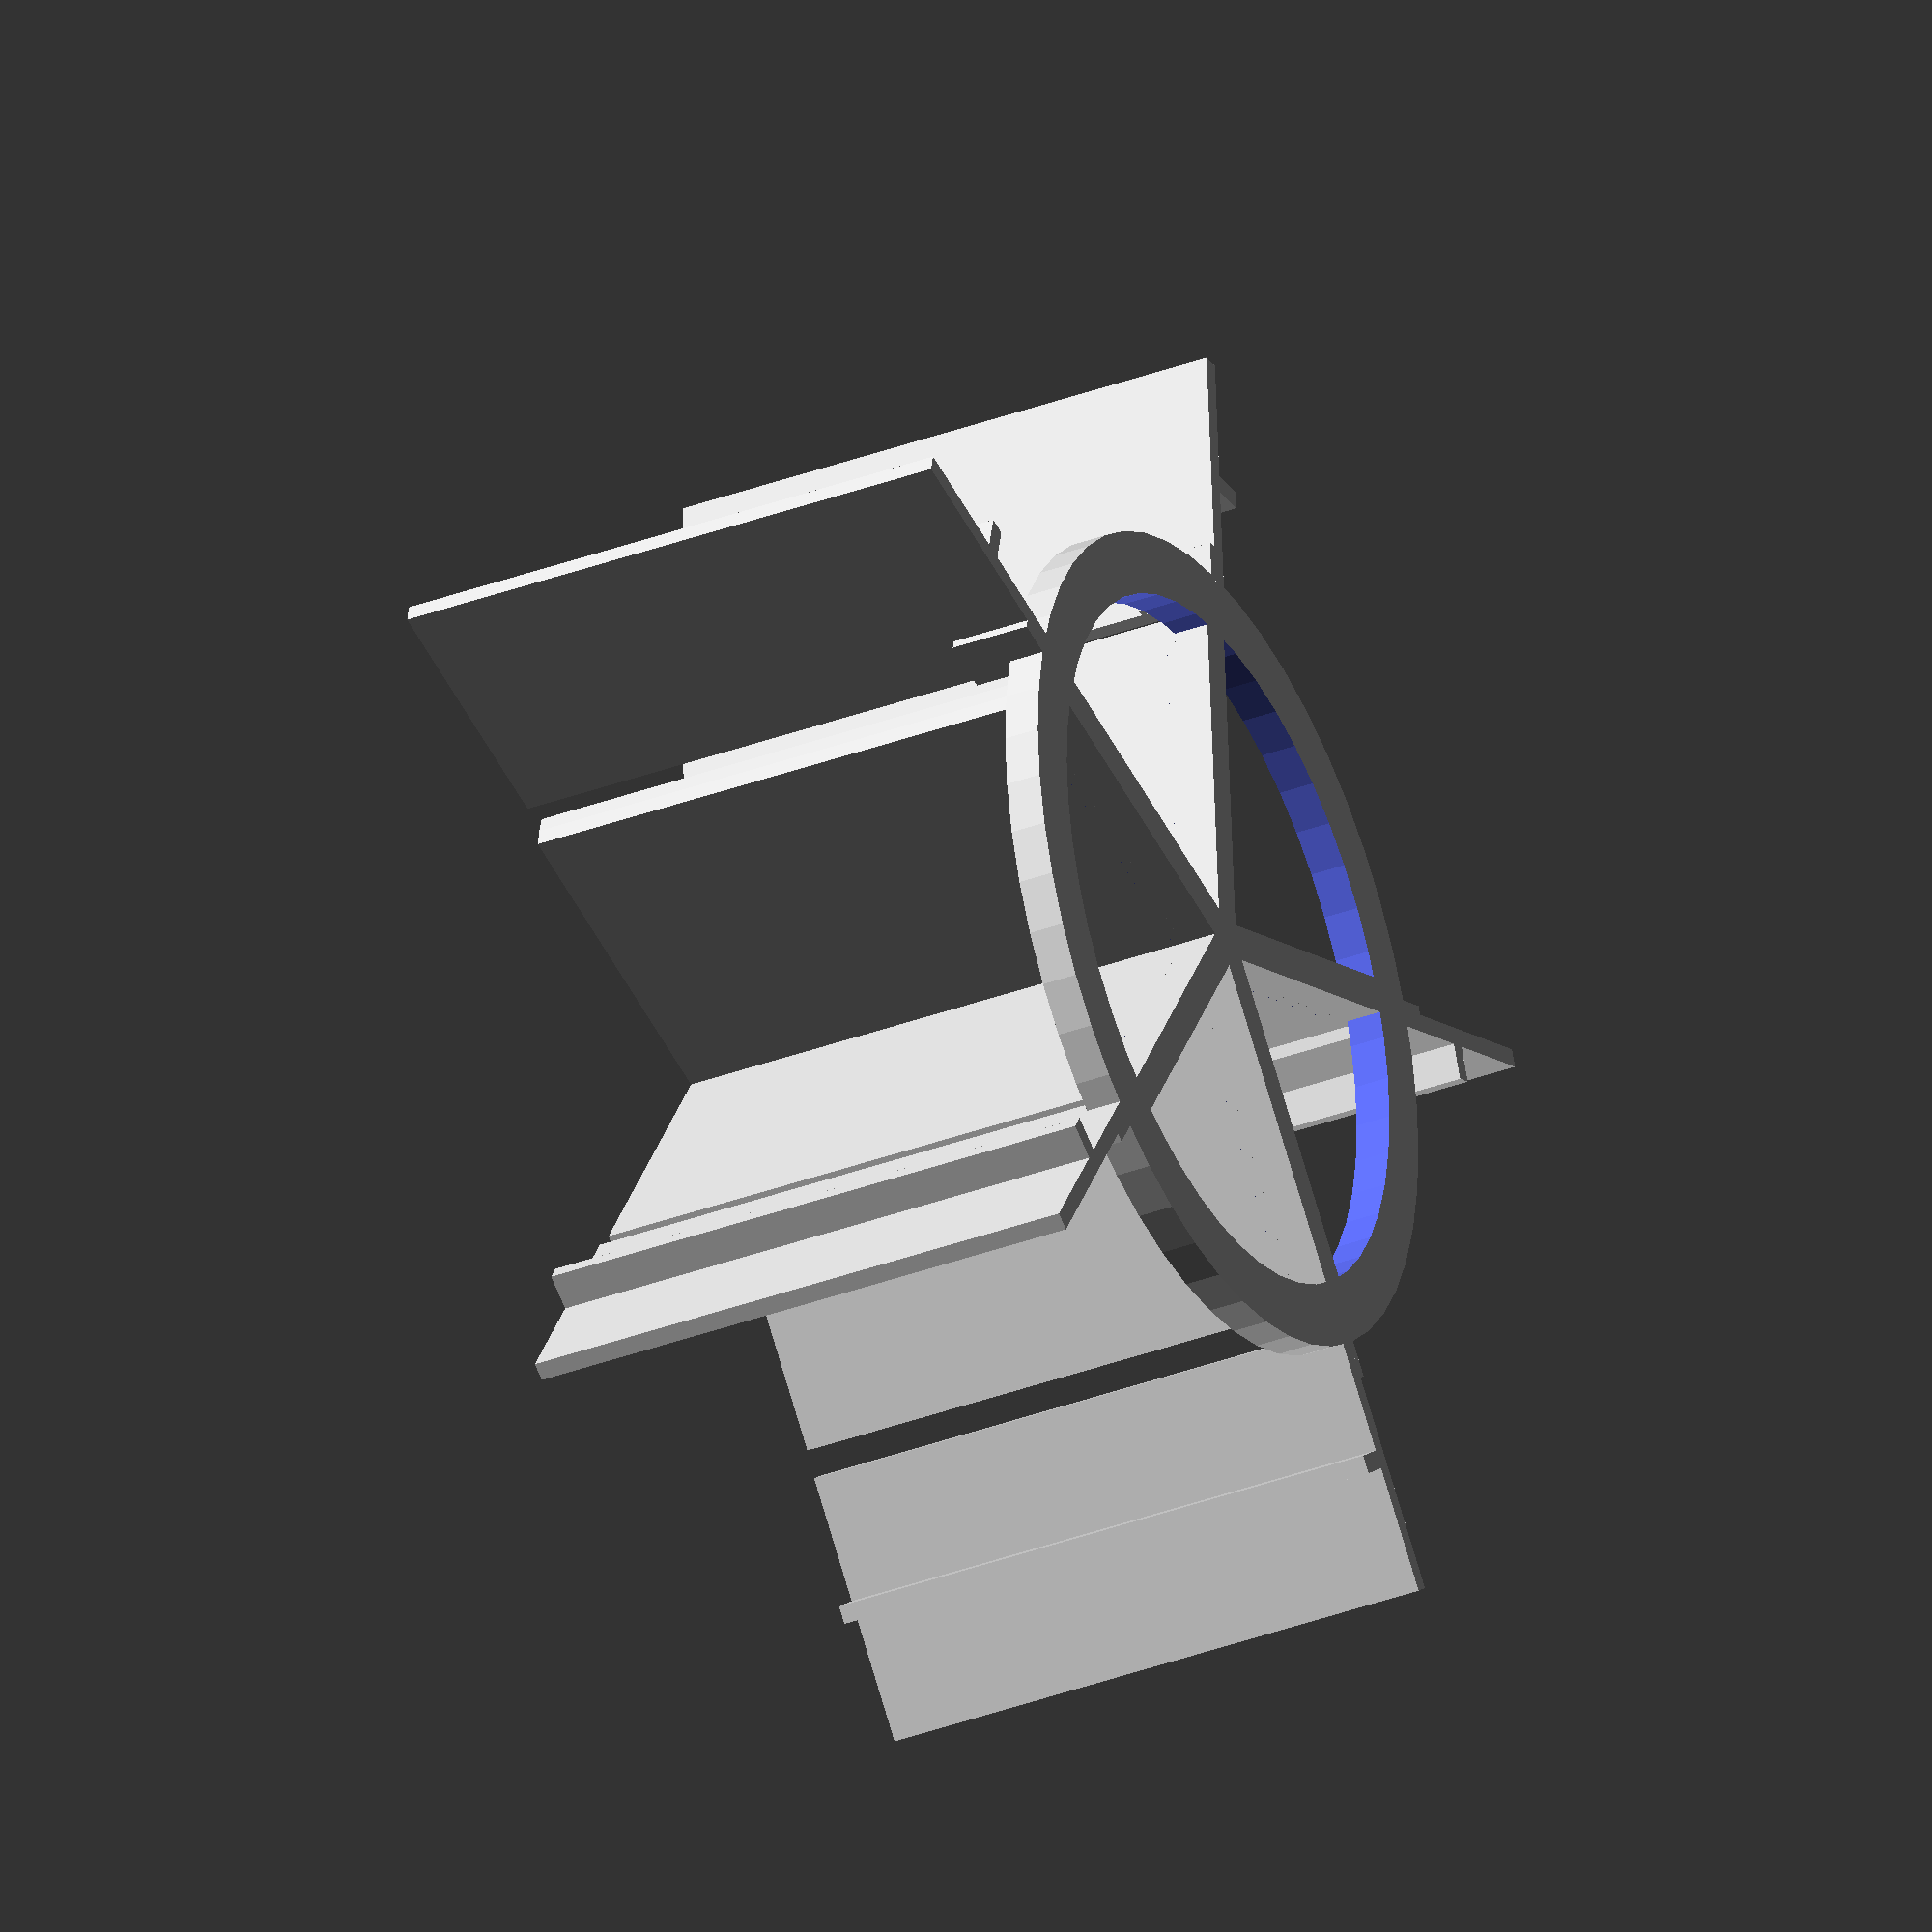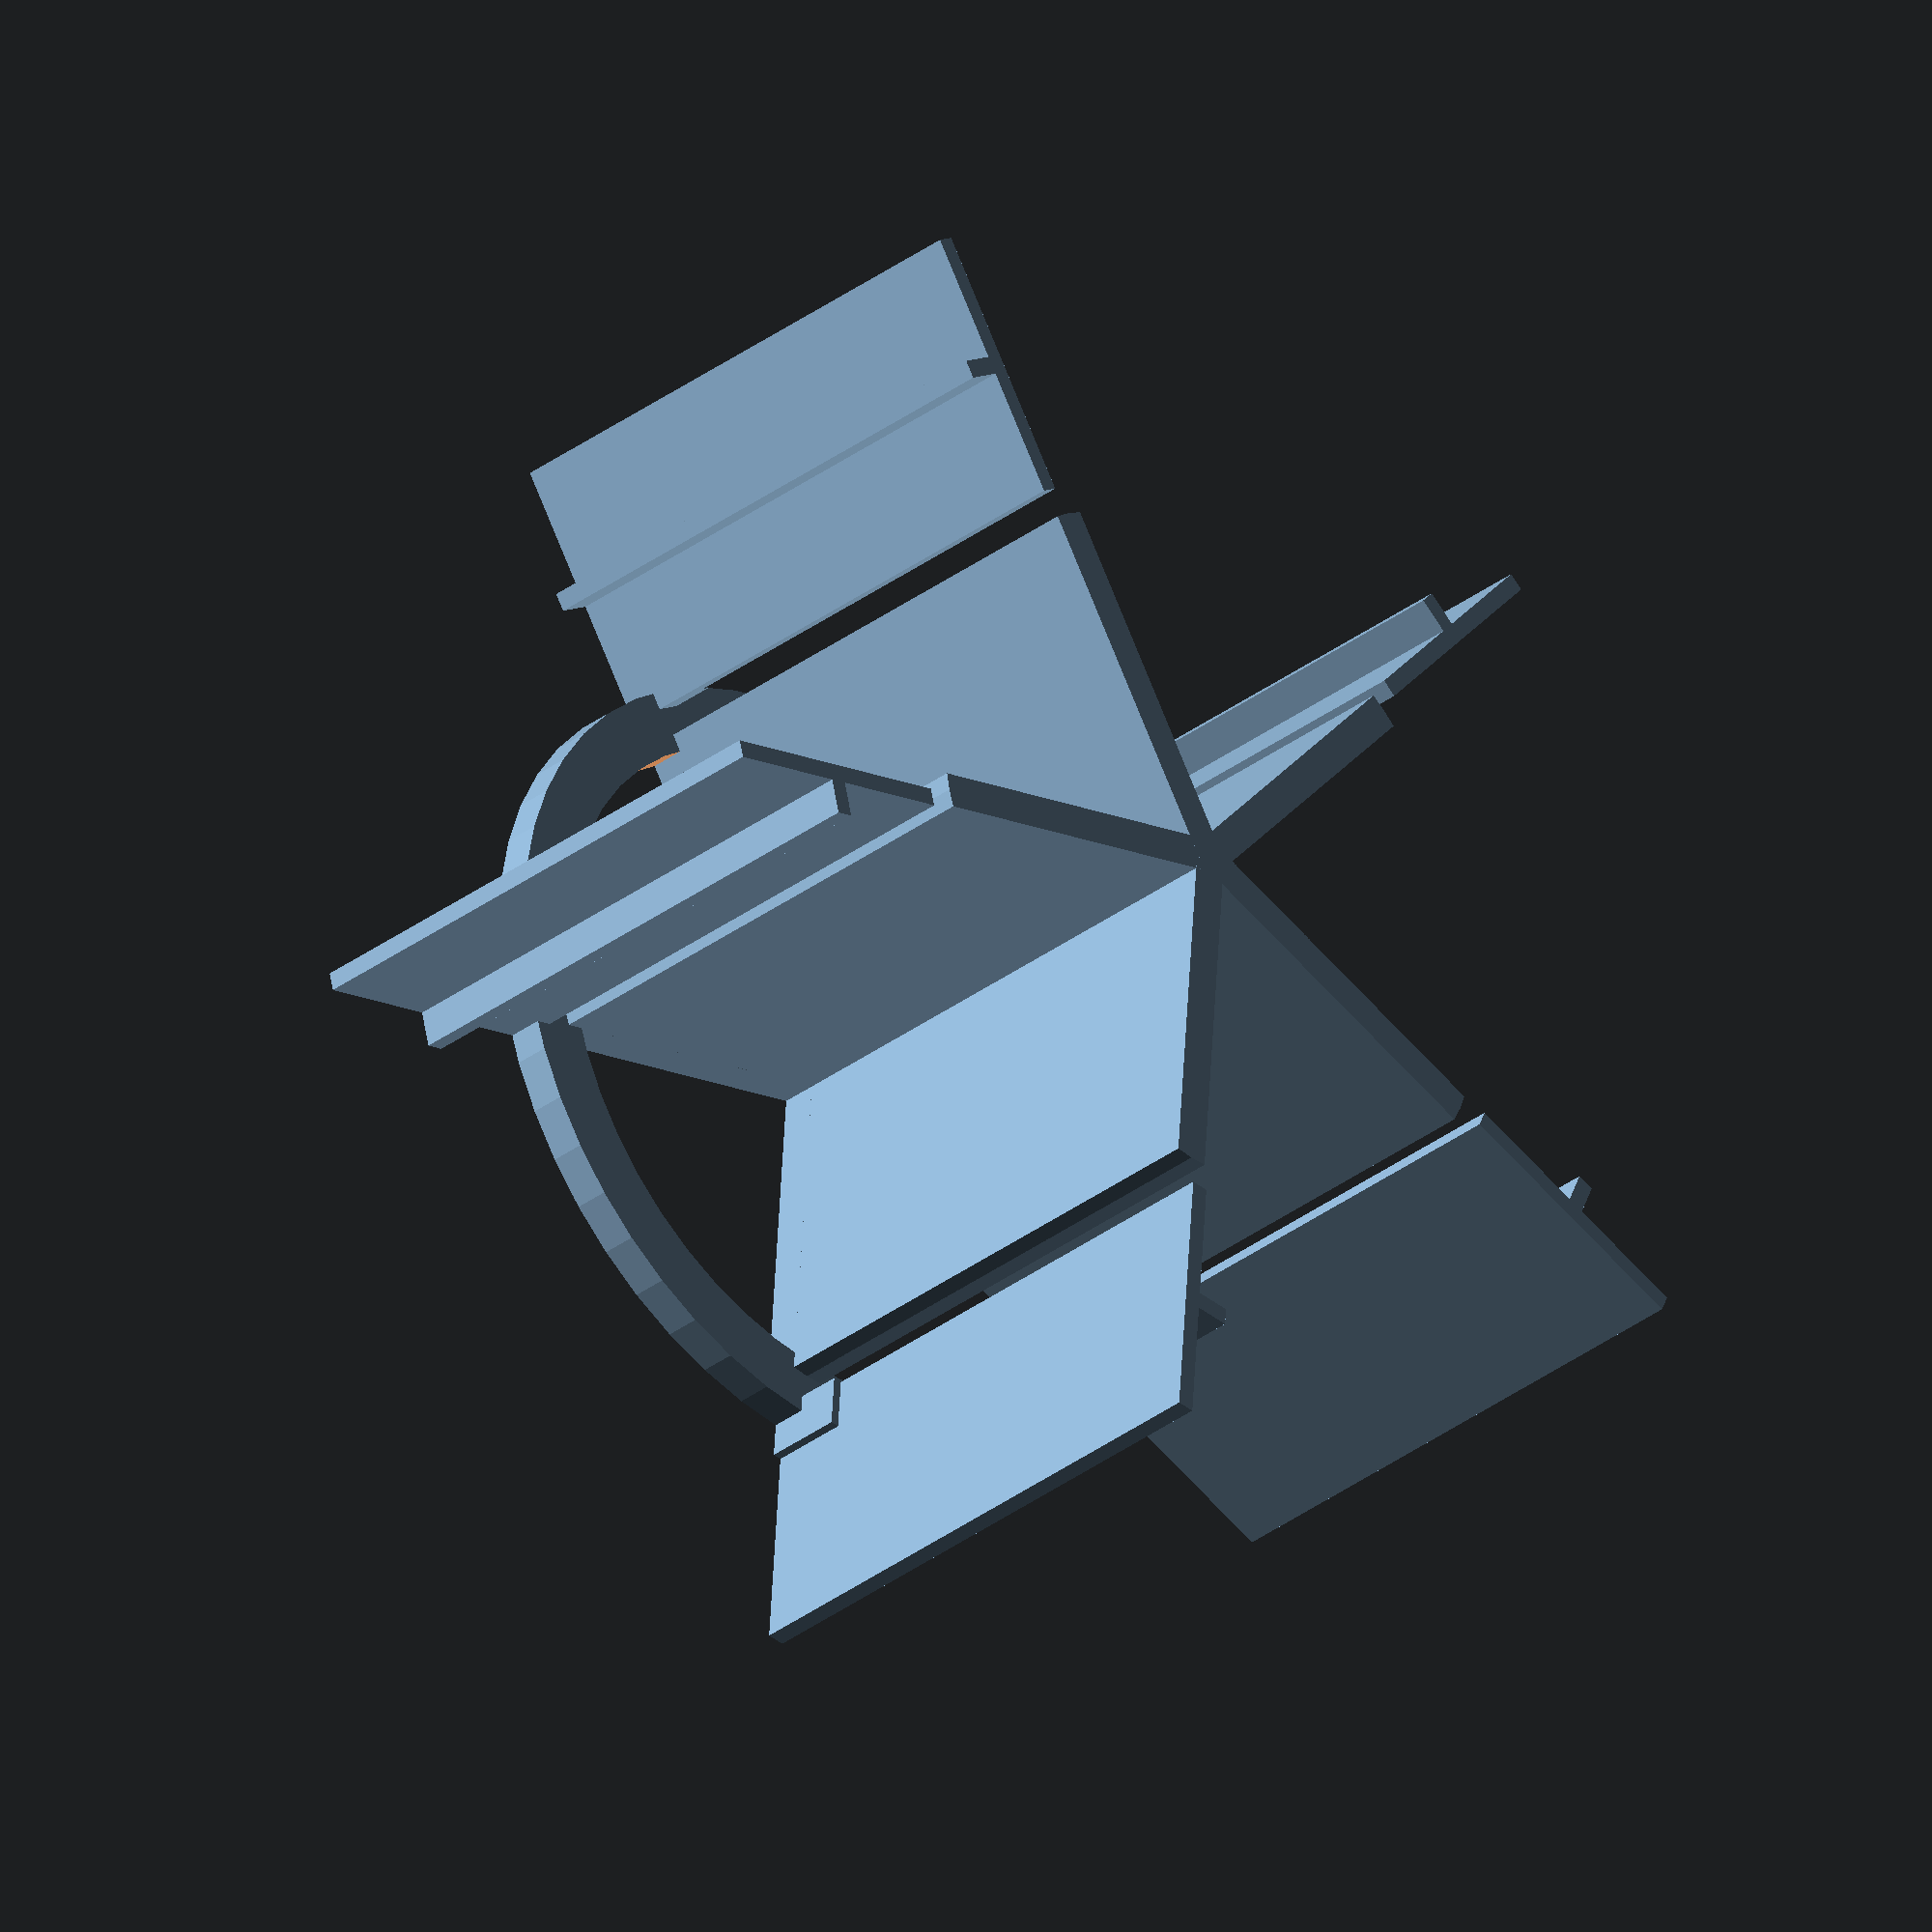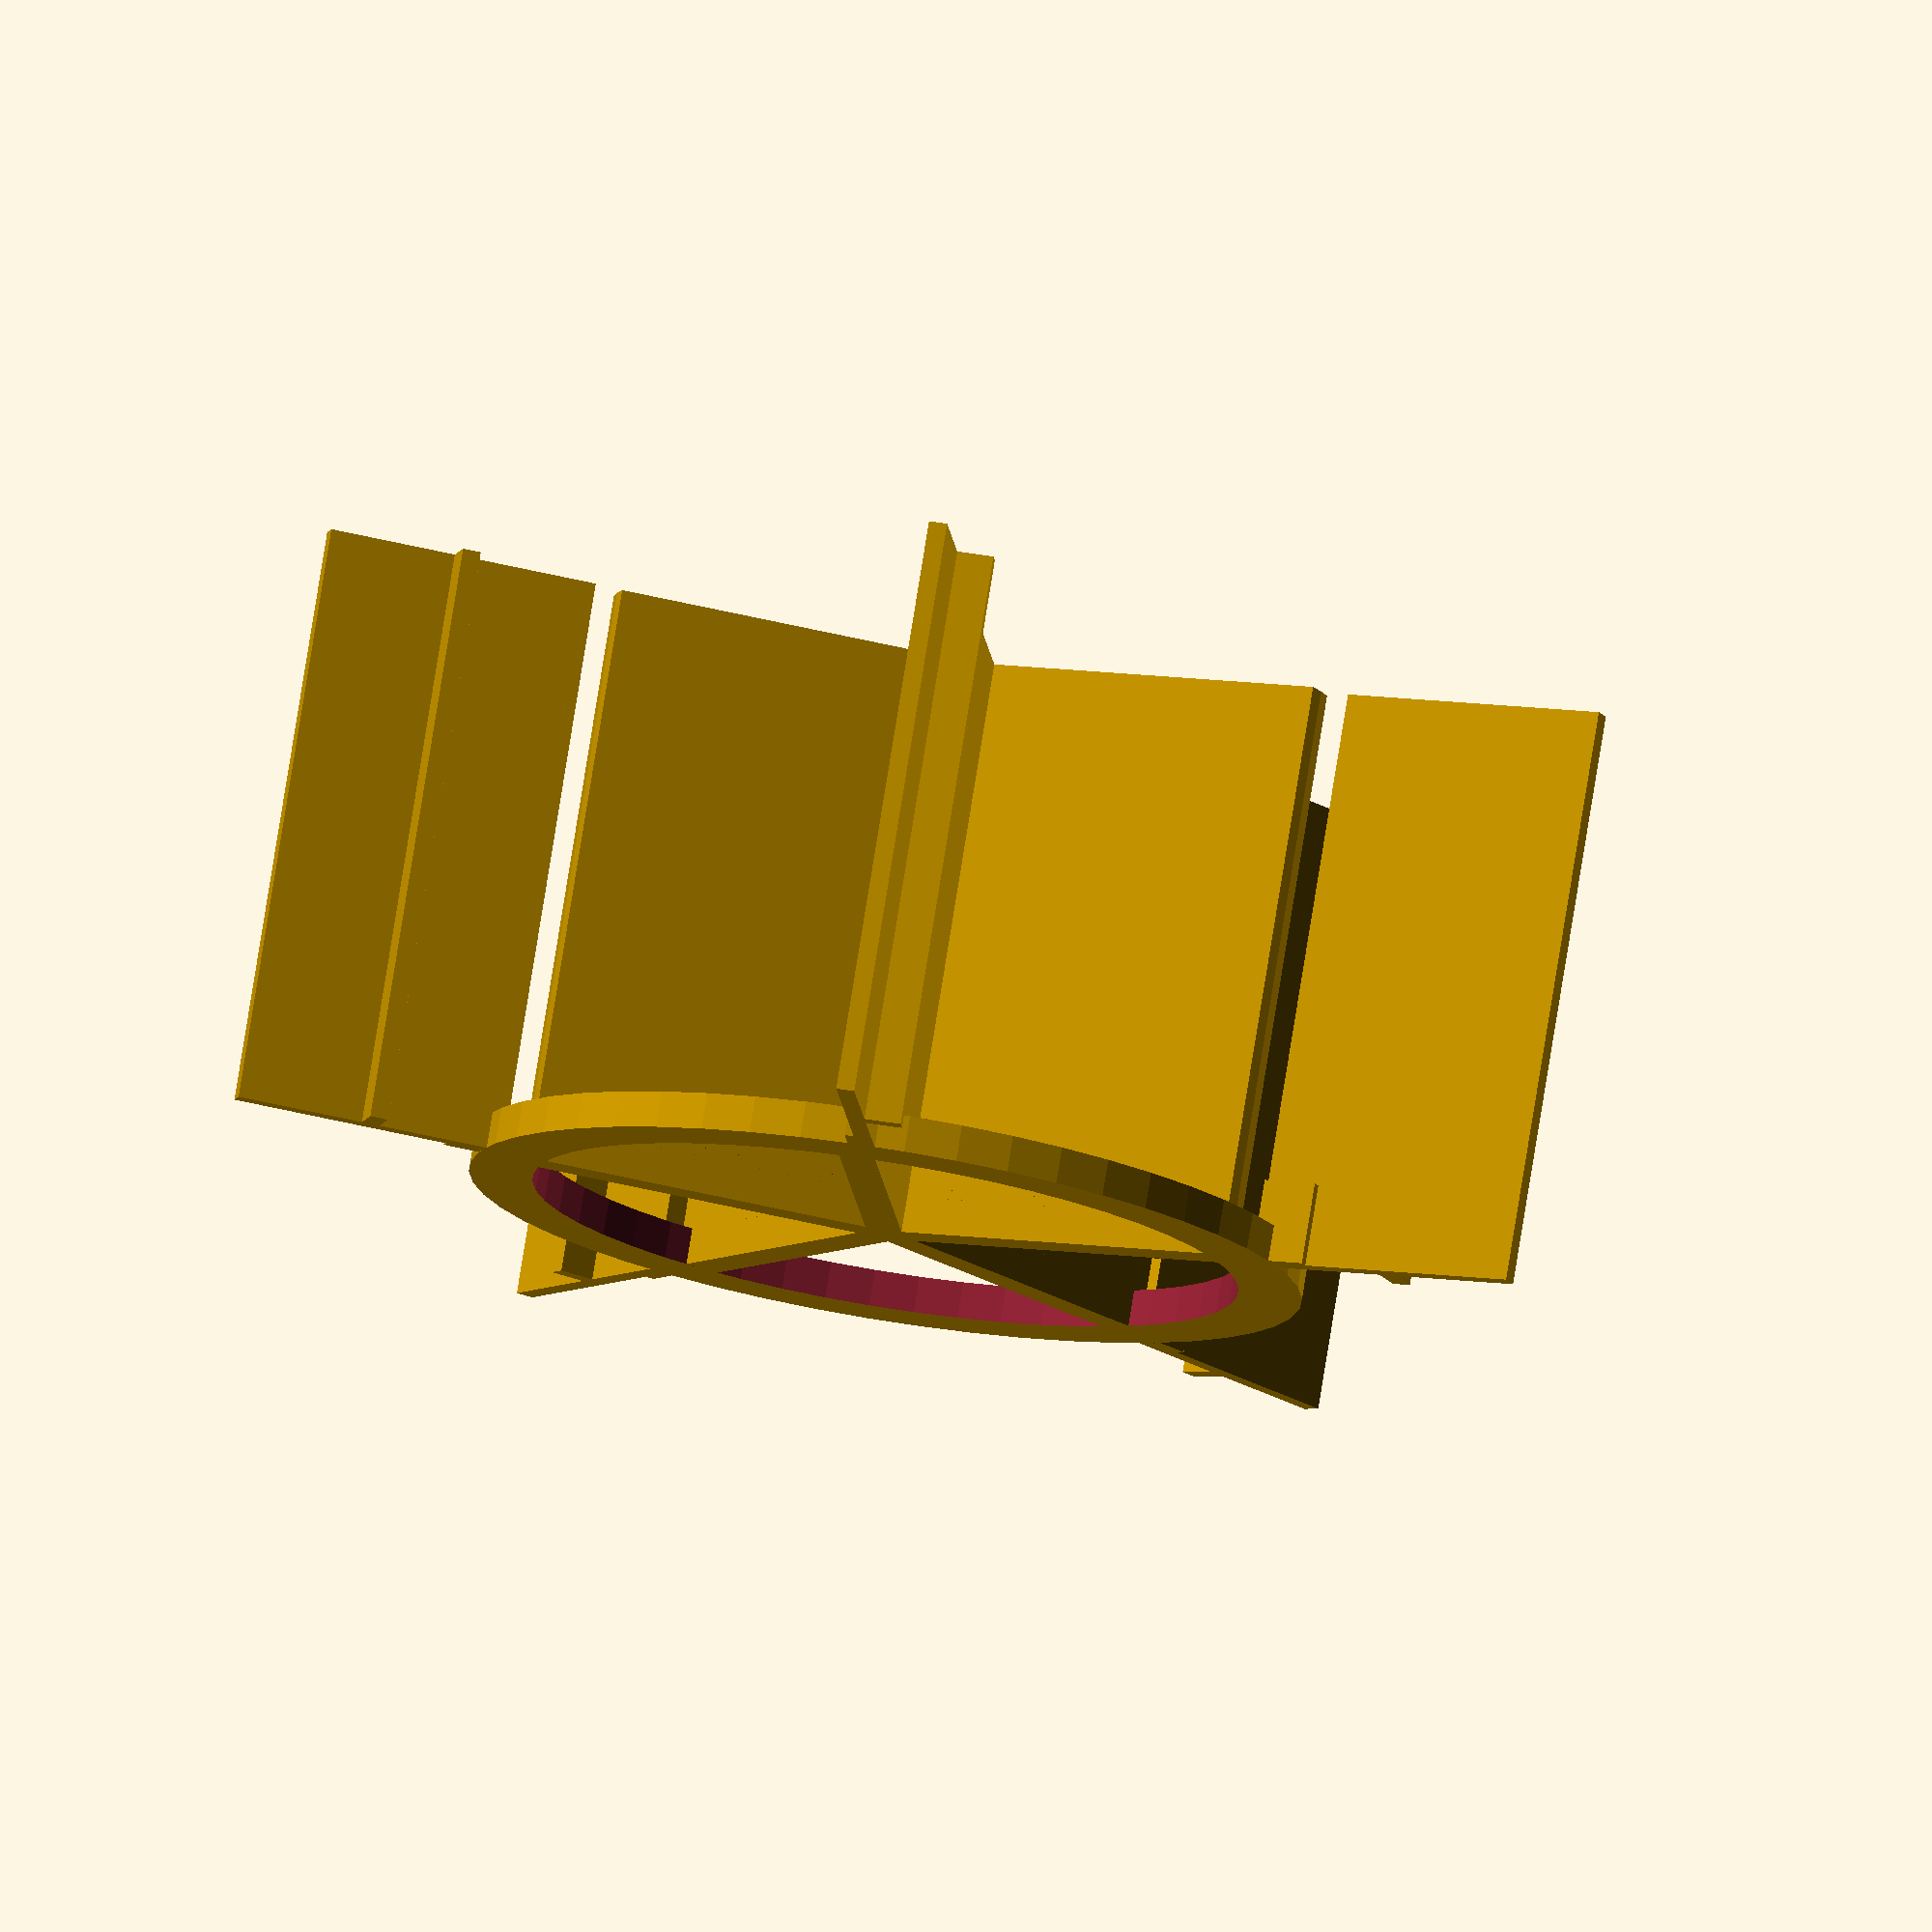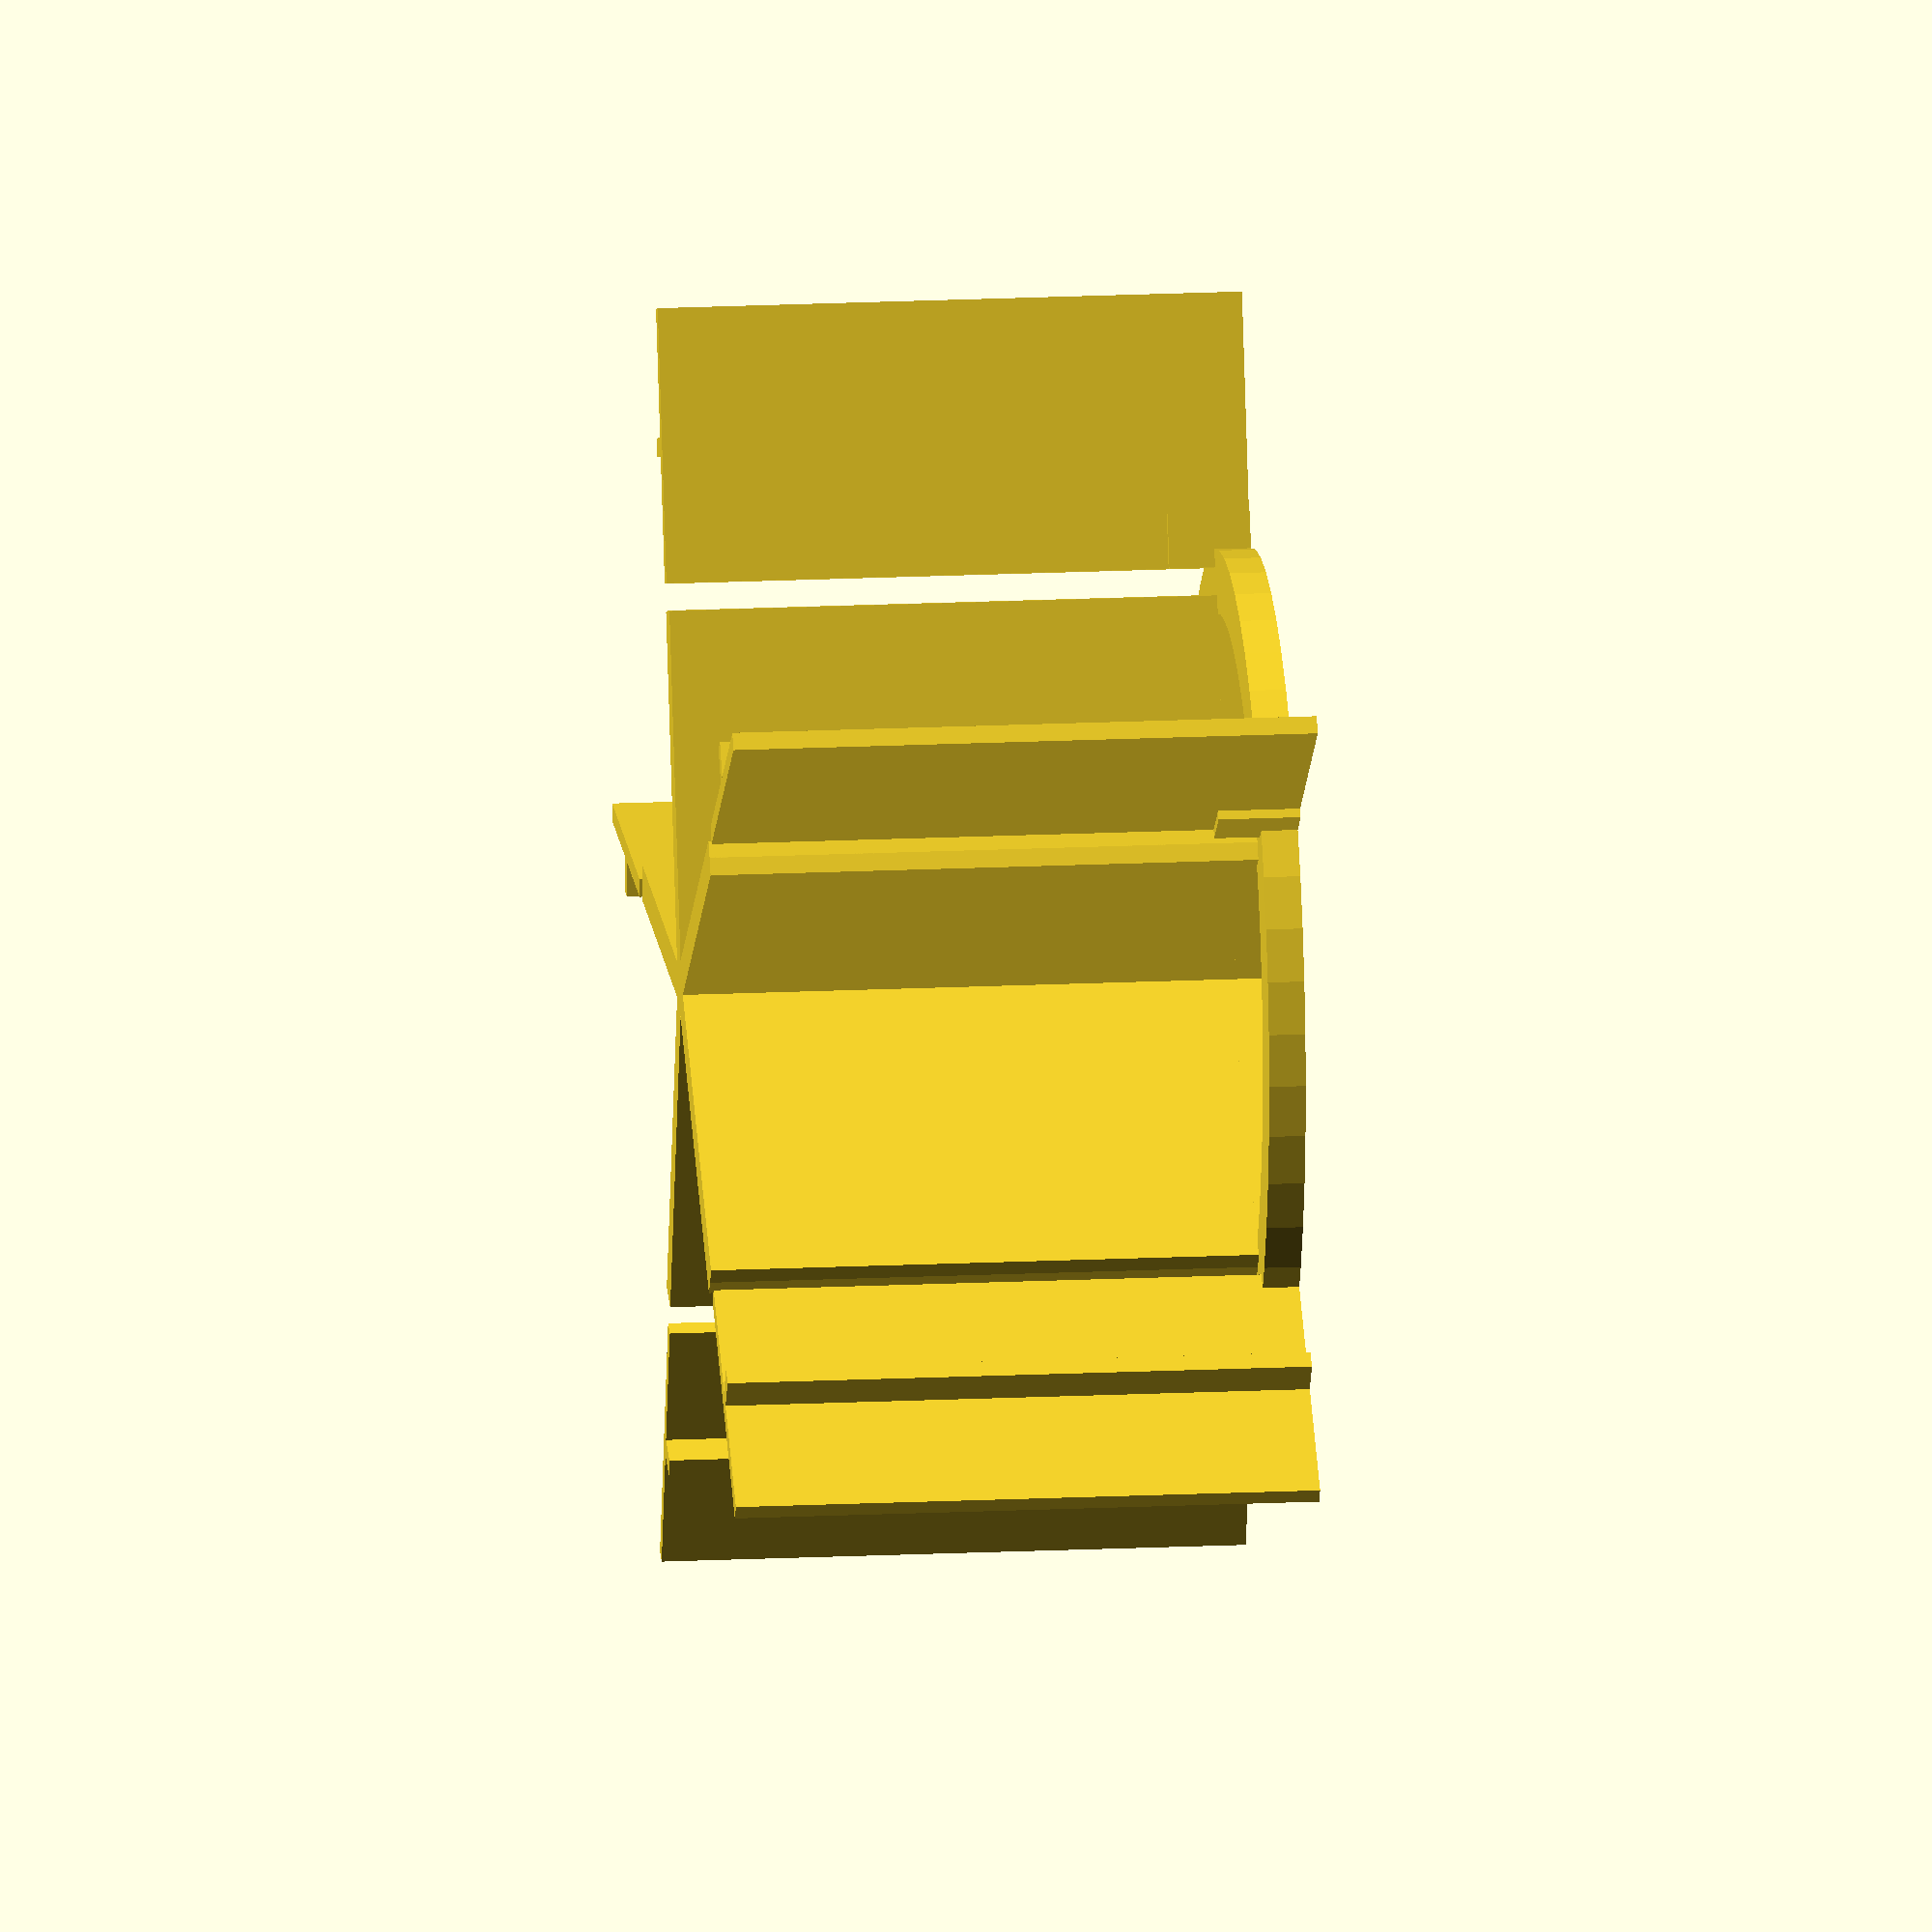
<openscad>
/*
 * Parametric Rocket Fin Guide
 *
 * by Alex Franke (CodeCreations), Jun 2012
 * http://www.theFrankes.com
 * 
 * Licenced under Creative Commons Attribution - Non-Commercial - Share Alike 3.0 
 * 
 * INSTRUCTIONS: Choose some values in the "User-defined values" section, render, print, smile
 *     broadly, share with friends, and send the author a few bottles of your favorite beer. 
 * 
 * v2.00, Jul 2, 2012: Added sleeve option for adding fins in middle of tube
 * v1.00, Jun 30, 2012: Initial release. 
 *
 */

/////////////////////////////////////////////////////////////////////////////
// User-defined values... 
/////////////////////////////////////////////////////////////////////////////

// Rocket Parameters

tubeOD              = 42;    // Outer diameter of the tube (rocket body)
tubeID              = 41;    // Inner diameter of the tube (rocket body)


// Fin Parameters
//      The fins are usually glued to the body of the rocket, near or at the bottom. Use 
//   finQty to specify one of more values indicating the number of fin supports to render.  
//   Setting finThickness is not critical, but will allow more perfect alignment. 
//      Somtimes you might want to add fins in different places (other than just the bottom).
//   In this case, set the baseThickness to a value that is sufficient for a stable fit, 
//   and set the sleeveOnly option to true. This will allow you to slide the guide onto 
//   the body of the rocket. 

finQty              = [5];   // One of more values specifying the number of fins
finThickness        = 0.5;   // Thickness of the fin material 
finHeight           = 15;    // The height of the fin supports, away from the rocket body
finLength           = 30;    // The length of the fin supports, along the rocket body
finElevation        = 2.5;   // The distance from the bottom that the fins should attach
finStandoff         = 2;     // Distance of fin supports from rocket body (room for glue)
finSupportThickness = 1;     // The thickness of the fin support material
finLedgeThickness   = 3;     // The thickness of the ledge used to vertically position the fin
finSpineLength      = 2;     // The length of the fin support rib 

tubeGuideThickness  = 2;     // The thickness of the structure that holds the tube
baseThickness       = 2;     // The thickness of the base of the jig

sleeveOnly          = false; // Set to true 

// Quality Parameters: 

$fn                 = 50;   // Default quality for most circle parts. 


/////////////////////////////////////////////////////////////////////////////
// Calculated values... 
/////////////////////////////////////////////////////////////////////////////

// Let's get some basic math out of the way first.
// ...what? No math? Well, maybe next time... 


/////////////////////////////////////////////////////////////////////////////
// Render the object...  
/////////////////////////////////////////////////////////////////////////////

rotate([0,0,-90]) // Rotate for printing with front-mounted fan
	finGuide();


/////////////////////////////////////////////////////////////////////////////
// Modules... 
/////////////////////////////////////////////////////////////////////////////

module finGuide() {

	difference() {
		union() {
			translate([0,0,(finLength+baseThickness)/2]) 
				fins();
			base(); 
		}
		
		if ( sleeveOnly ) 
			translate([0,0,-0.5]) 
				cylinder( r=tubeOD/2, h=finLength+baseThickness+1 ); 
	}
}

module base() {
	translate([0,0,baseThickness/2]) 
		tube( tubeOD+finStandoff+2, tubeID -2, baseThickness );
}

module fins() {
	for(set=finQty) {
		for(i=[0:set-1]) {
			rotate([0,0,i*360/set]) {
				innerStructure();
				fin();	
			}
		}
	}
}

module innerStructure() {
	intersection() {
		translate([tubeID/2/2,0, 0]) 
			cube([tubeID/2, tubeGuideThickness, finLength+baseThickness], center=true);
		cylinder( r=tubeID/2, h=finLength+baseThickness+1, center=true);
	}
}

module fin() {
	union() {
		// fin
		translate([	(tubeOD+finHeight+finStandoff)/2,
					(finSupportThickness+finThickness)/2, 
					0 ])
			cube([finHeight, finSupportThickness, finLength+baseThickness], center=true);

		// spine 
		translate([	(tubeOD+finHeight+finStandoff)/2,
					(finSpineLength+finThickness)/2 + finSupportThickness, 
					0 ])
			cube([finSupportThickness, finSpineLength, finLength+baseThickness], center=true);

		// elevation 
		translate([	(tubeOD+finLedgeThickness+finStandoff)/2,
					0,
					-(finLength+baseThickness)/2+(finElevation+baseThickness)/2	])
			cube([finLedgeThickness, finThickness, finElevation+baseThickness], center=true);
		
	}
}

module tube( od, id, height ) {
	difference() {
		cylinder(r=od/2, h=height, center=true);
		cylinder(r=id/2, h=height+1, center=true);
	}
}
</openscad>
<views>
elev=214.7 azim=4.4 roll=63.2 proj=o view=solid
elev=213.7 azim=256.1 roll=224.3 proj=o view=wireframe
elev=281.8 azim=40.6 roll=189.1 proj=o view=solid
elev=343.3 azim=89.4 roll=84.3 proj=o view=wireframe
</views>
